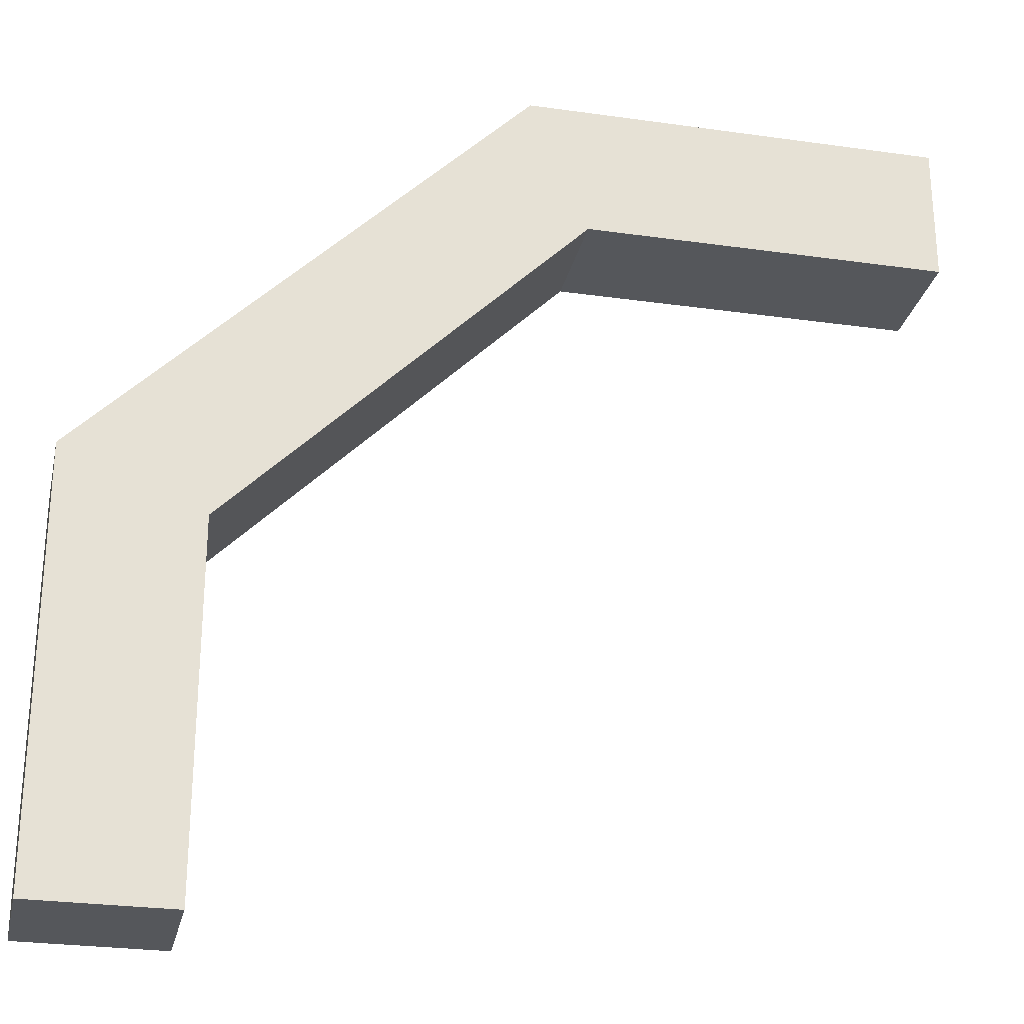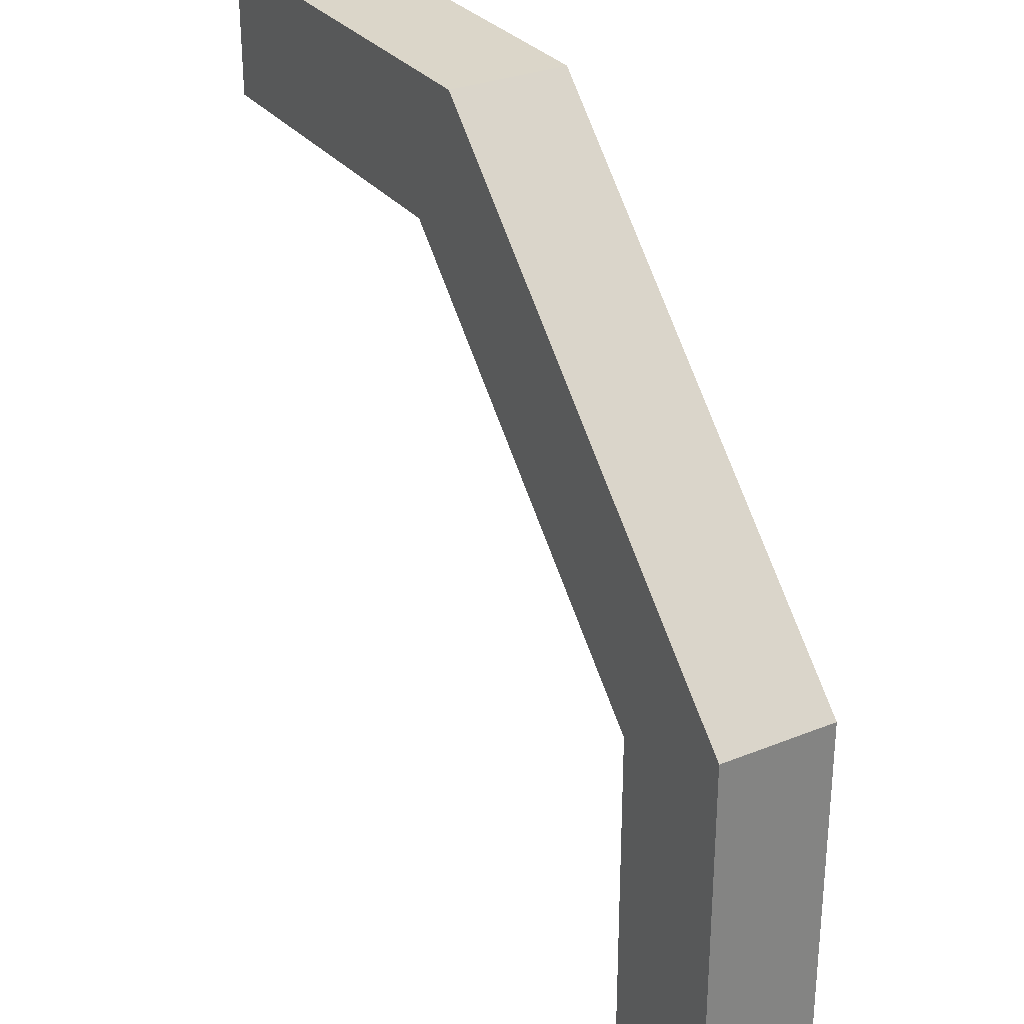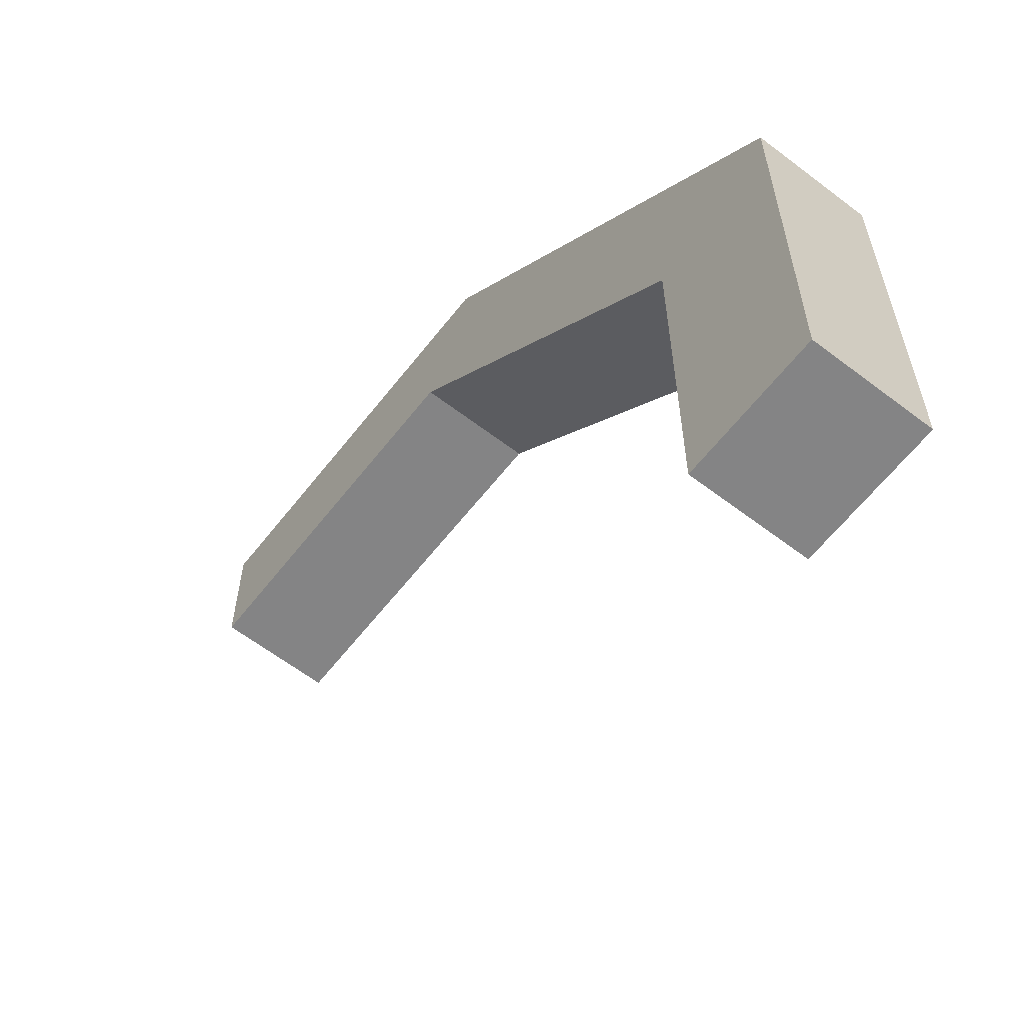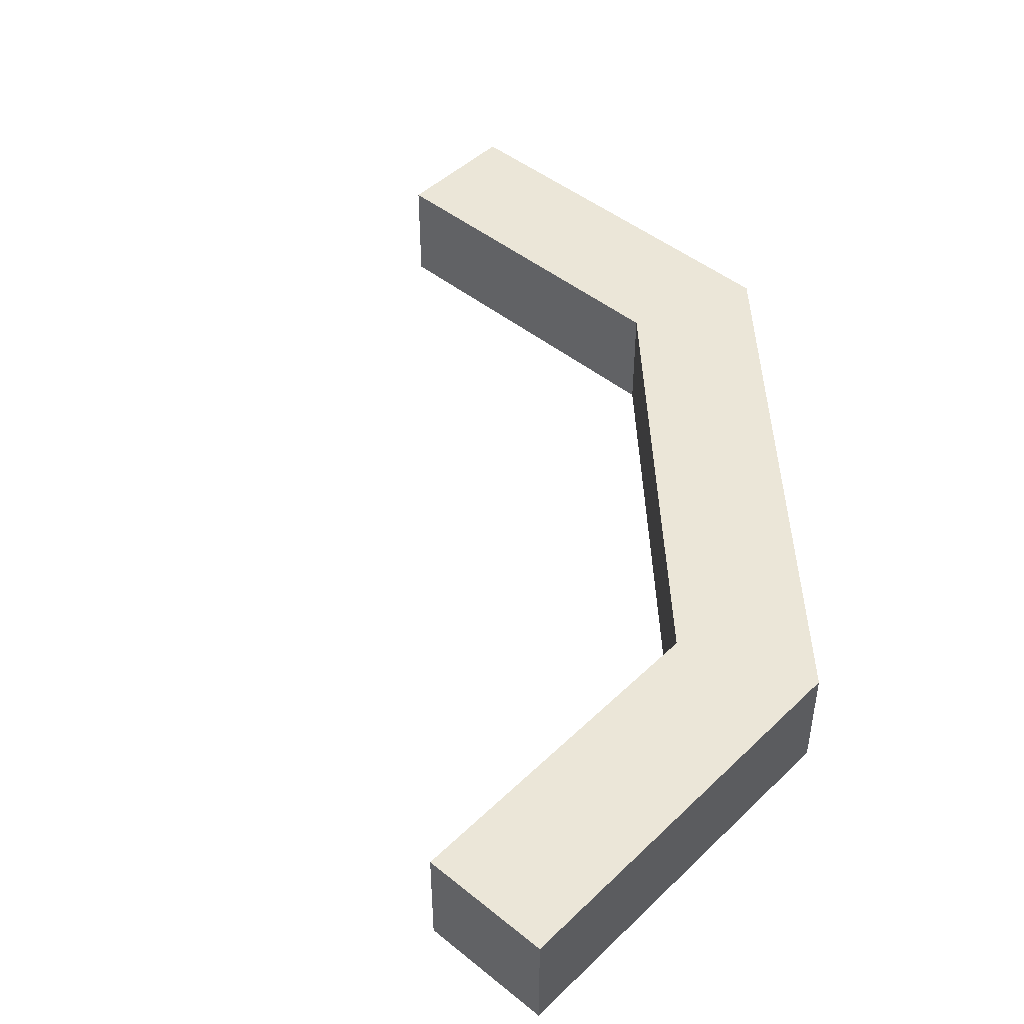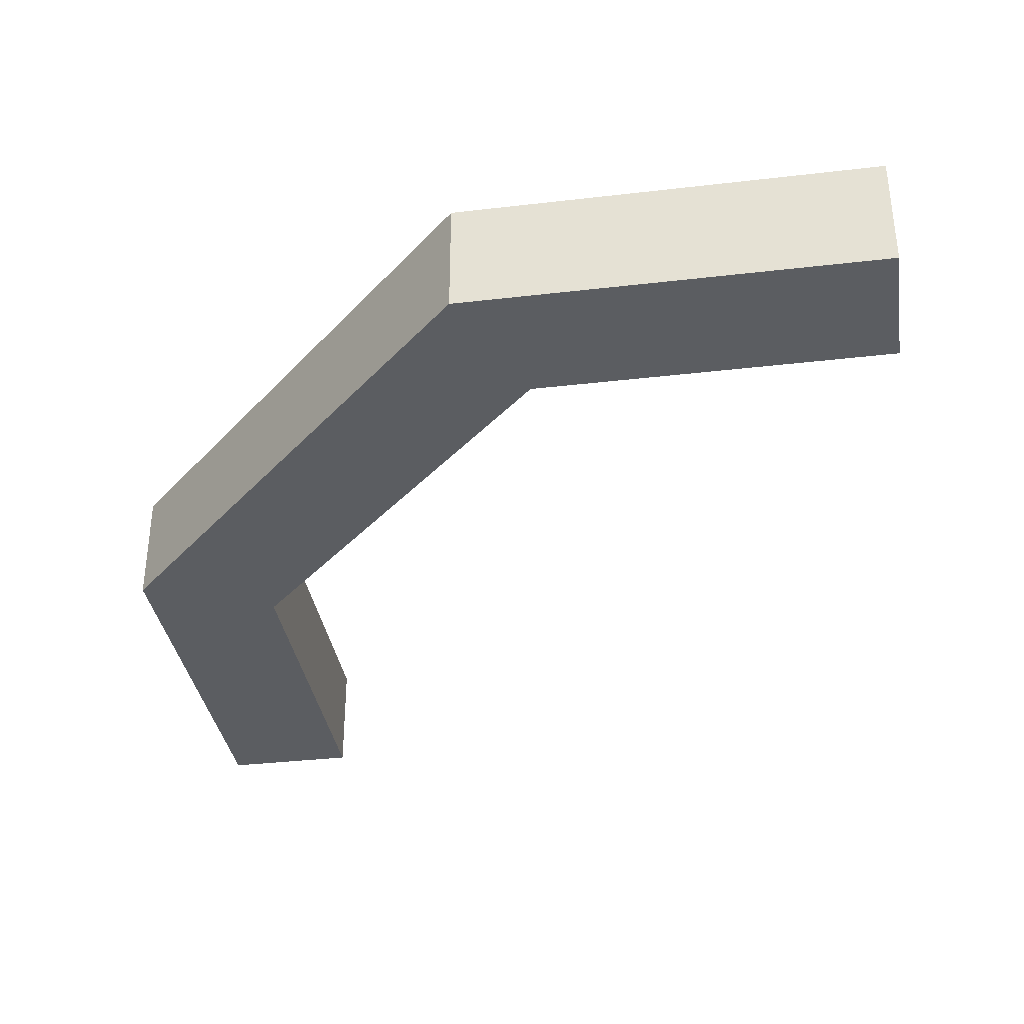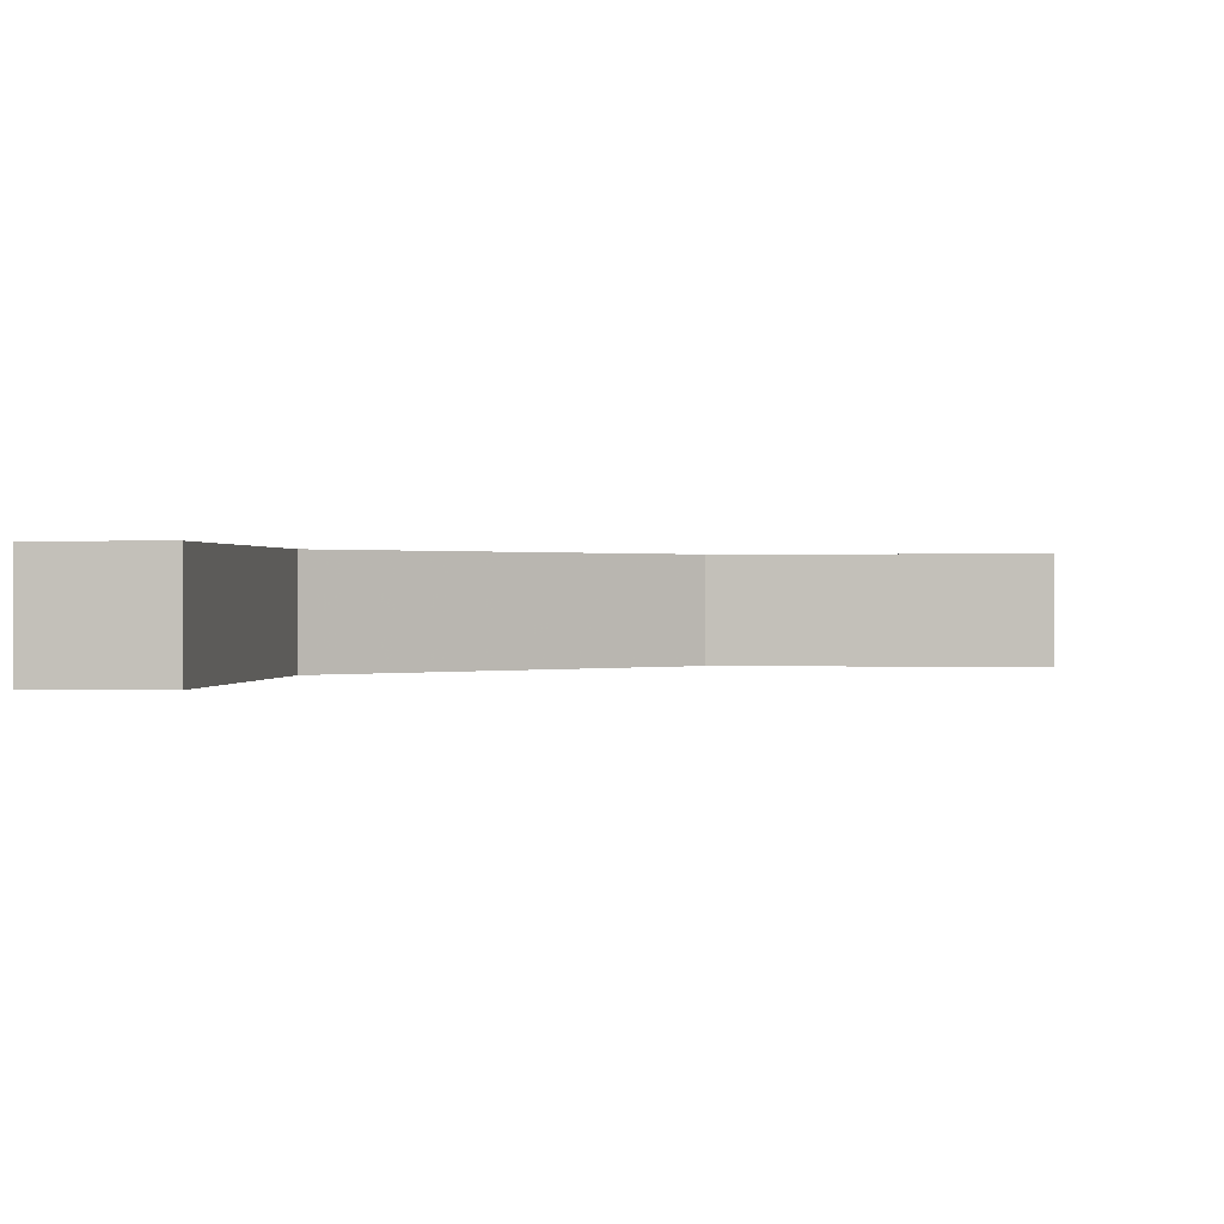
<metadata>
{"format":"obj","ext":"obj","renderer":"f3d","projection":"perspective","resolution":1024,"background":"white","views":[{"elev":-26.9,"azim":-12.4,"up":"+Z"},{"elev":29.9,"azim":-120.6,"up":"+Z"},{"elev":-61.5,"azim":-127.9,"up":"+Z"},{"elev":46.5,"azim":-137.4,"up":"+Y"},{"elev":-35.4,"azim":8.8,"up":"+Y"},{"elev":0.4,"azim":97.0,"up":"+Y"}]}
</metadata>
<code>
v 1454 35.71 3710
v 1254 35.71 3510
v 1654 35.71 3710
v 1254 35.71 3310
v 1290 35.71 3496
v 1469 35.71 3675
v 1654 35.71 3675
v 1290 35.71 3310
v 1290 95.71 3496
v 1290 95.71 3310
v 1254 95.71 3310
v 1254 95.71 3510
v 1454 95.71 3710
v 1469 95.71 3675
v 1654 95.71 3675
v 1654 95.71 3710
v 1219 35.71 3525
v 1219 35.71 3310
v 1219 95.71 3525
v 1219 95.71 3310
v 1439 35.71 3745
v 1439 95.71 3745
v 1654 35.71 3745
v 1654 95.71 3745
f 9 10 11 12
f 12 13 14 9
f 15 14 13 16
f 5 2 4 8
f 2 5 6 1
f 7 3 1 6
f 5 8 10 9
f 8 4 11 10
f 18 17 19 20
f 17 21 22 19
f 6 5 9 14
f 7 6 14 15
f 21 23 24 22
f 3 7 15 16
f 4 2 17 18
f 12 11 20 19
f 11 4 18 20
f 2 1 21 17
f 13 12 19 22
f 1 3 23 21
f 3 16 24 23
f 16 13 22 24

</code>
